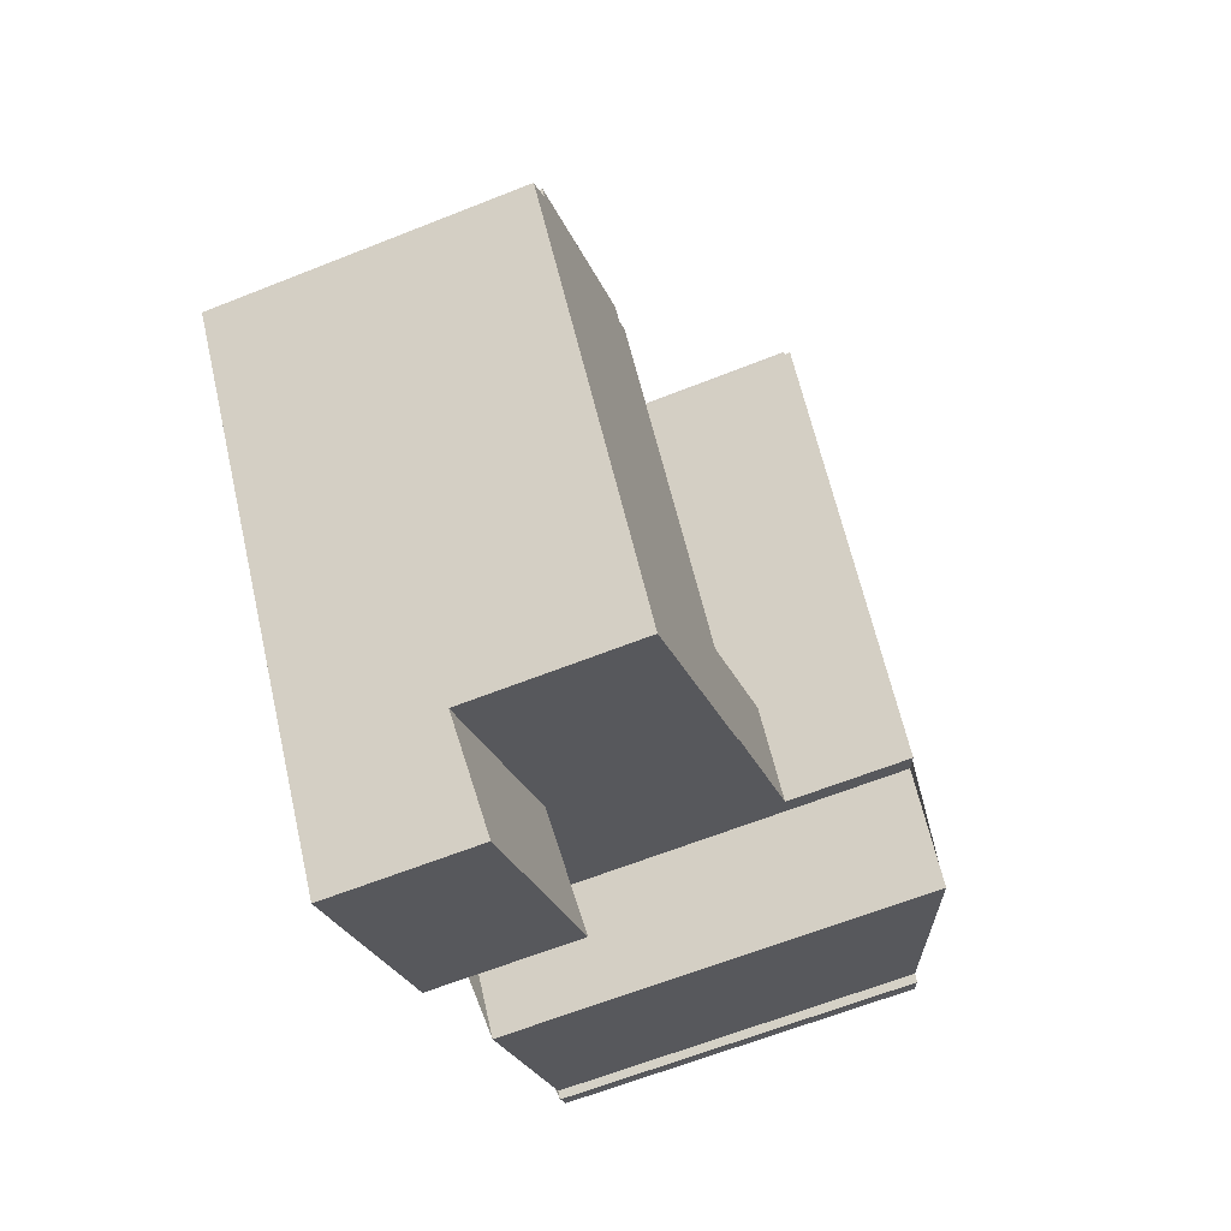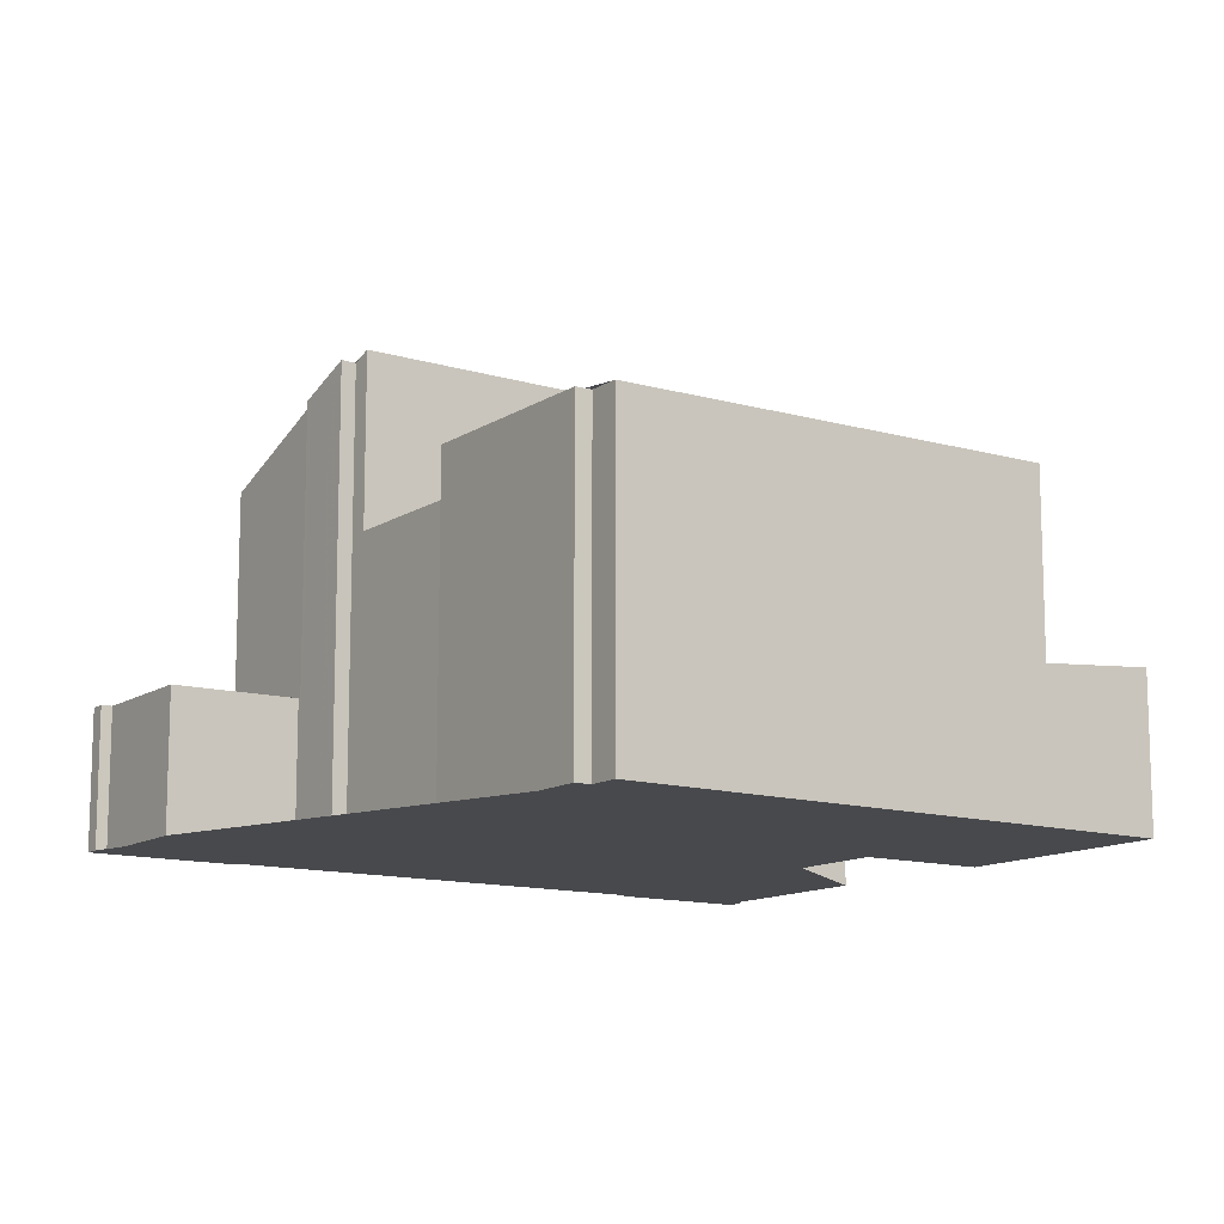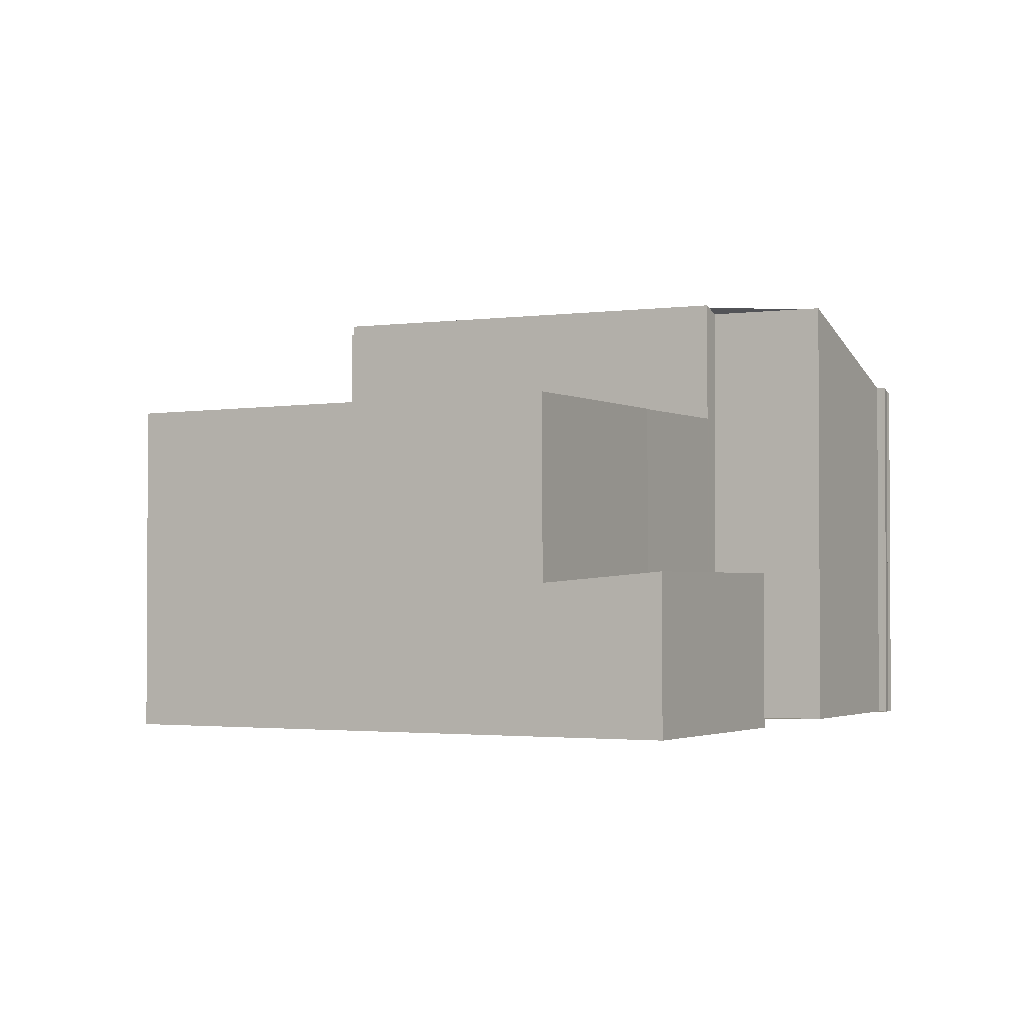
<metadata>
{"format":"obj","ext":"obj","renderer":"f3d","projection":"perspective","resolution":1024,"background":"white","views":[{"elev":-62.4,"azim":-67.9,"up":"+Y"},{"elev":-12.5,"azim":-89.5,"up":"+Z"},{"elev":-2.0,"azim":-26.4,"up":"+Z"}]}
</metadata>
<code>
v -1504 -1730 6.506
v -1504 -1729 6.507
v -1504 -1729 6.504
v -1501 -1727 6.512
v -1500 -1727 6.515
v -1495 -1734 6.603
v -1498 -1725 8.993
v -1498 -1725 8.996
v -1494 -1722 7.369
v -1494 -1722 7.42
v -1489 -1730 7.442
v -1489 -1730 7.387
v -1487 -1732 7.389
v -1487 -1732 7.44
v -1488 -1732 7.512
v -1488 -1732 7.509
v -1491 -1734 8.971
v -1492 -1732 8.975
v -1494 -1737 3.141
v -1498 -1739 3.14
v -1497 -1724 2.775
v -1498 -1722 2.746
v -1496 -1720 2.742
v -1496 -1720 2.739
v -1496 -1720 2.739
v -1498 -1725 6.521
v -1493 -1733 6.609
v -1500 -1727 6.516
v -1499 -1737 6.595
v -1495 -1734 6.603
v -1497 -1724 6.52
v -1494 -1722 6.527
v -1488 -1732 7.51
v -1488 -1732 7.511
v -1488 -1732 7.512
v -1489 -1730 7.542
v -1489 -1730 7.387
v -1492 -1732 9.092
v -1493 -1733 9.133
v -1498 -1725 9.15
v -1497 -1724 8.509
v -1494 -1722 7.37
v -1498 -1725 5.664
v -1500 -1727 5.684
v -1497 -1724 5.651
v -1494 -1722 5.631
v -1495 -1734 5.726
v -1499 -1737 5.761
v -1499 -1737 2.93
v -1495 -1734 2.922
v -1497 -1724 2.775
v -1494 -1722 2.771
v -1495 -1723 7.652
v -1498 -1725 7.499
v -1493 -1733 7.381
v -1497 -1724 7.568
v -1494 -1722 5.632
v -1494 -1722 2.772
v -1489 -1730 7.434
v -1487 -1732 7.44
v -1494 -1722 6.527
v -1494 -1722 7.411
v -1494 -1722 7.411
v -1489 -1730 7.433
v -1496 -1720 2.739
v -1498 -1725 5.665
v -1500 -1727 5.685
v -1498 -1725 7.496
v -1498 -1725 9.149
v -1498 -1725 6.523
v -1500 -1727 6.518
v -1504 -1730 6.509
v -1495 -1723 7.648
v -1494 -1723 7.421
v -1492 -1732 8.843
v -1490 -1734 8.849
v -1497 -1725 8.821
v -1497 -1724 8.819
v -1494 -1731 5.695
v -1493 -1733 6.609
v -1498 -1725 5.665
v -1494 -1731 6.589
v -1498 -1725 9.149
v -1493 -1733 9.133
v -1498 -1725 5.664
v -1498 -1725 9.15
v -1497 -1725 8.82
v -1495 -1723 7.65
v -1501 -1727 6.514
v -1504 -1729 6.506
v -1498 -1725 8.993
v -1494 -1722 7.42
v -1496 -1733 5.716
v -1495 -1734 6.603
v -1500 -1727 6.518
v -1500 -1727 6.516
v -1500 -1727 5.685
v -1496 -1733 6.585
v -1500 -1727 5.684
v -1495 -1734 2.922
v -1499 -1737 2.93
v -1495 -1734 6.603
v -1499 -1737 6.595
v -1498 -1722 2.746
v -1498 -1722 2.746
v -1496 -1720 2.741
v -1496 -1720 2.741
v -1496 -1720 2.74
v -1495 -1723 2.772
v -1495 -1723 6.526
v -1495 -1723 5.635
v -1489 -1730 7.558
v -1488 -1732 7.553
v -1490 -1729 7.56
v -1495 -1723 7.574
v -1496 -1720 2.742
v -1494 -1723 7.574
v -1495 -1723 7.574
v -1497 -1724 2.776
v -1497 -1724 8.509
v -1497 -1724 7.566
v -1497 -1724 6.522
v -1497 -1724 5.651
v -1491 -1732 8.532
v -1490 -1734 8.538
v -1496 -1724 8.51
v -1497 -1724 8.509
v -1497 -1724 8.509
v -1497 -1724 2.775
v -1501 -1727 6.512
v -1504 -1729 6.504
v -1497 -1724 8.819
v -1497 -1724 8.509
v -1497 -1724 2.776
v -1498 -1725 8.995
v -1494 -1722 7.411
v -1494 -1722 7.37
v -1494 -1722 2.772
v -1494 -1722 2.771
v -1495 -1723 2.772
v -1495 -1723 7.574
v -1495 -1723 7.652
v -1497 -1724 2.776
v -1497 -1724 5.651
v -1497 -1724 7.566
v -1497 -1724 8.509
v -1497 -1724 6.522
v -1496 -1728 5.681
v -1498 -1730 5.702
v -1496 -1728 7.447
v -1496 -1728 9.142
v -1496 -1728 5.681
v -1498 -1730 5.702
v -1495 -1728 8.83
v -1494 -1727 8.519
v -1498 -1730 6.554
v -1496 -1728 9.142
v -1496 -1728 6.559
v -1498 -1730 6.554
v -1492 -1726 7.602
v -1492 -1726 7.567
v -1492 -1726 7.43
v -1502 -1733 6.544
v -1497 -1724 8.562
v -1497 -1724 8.562
v -1491 -1732 8.585
v -1490 -1734 8.591
v -1494 -1728 8.573
v -1497 -1724 8.563
v -1497 -1724 8.563
v -1494 -1736 3.083
v -1498 -1739 3.082
v -1488 -1732 7.554
v -1488 -1732 7.517
v -1491 -1734 8.848
v -1490 -1733 8.59
v -1490 -1733 8.537
v -1488 -1732 7.439
v -1491 -1734 8.972
v -1488 -1732 7.389
v -1495 -1723 7.864
v -1497 -1721 2.743
v -1495 -1723 2.774
v -1490 -1731 7.847
v -1489 -1732 7.844
v -1495 -1723 7.863
v -1493 -1726 7.856
v -1495 -1723 2.774
v -1495 -1723 7.864
v -1495 -1723 7.631
v -1495 -1723 6.525
v -1495 -1723 5.64
v -1488 -1733 7.843
v -1495 -1723 7.864
v -1491 -1729 7.851
v -1490 -1729 7.566
v -1494 -1731 5.695
v -1496 -1733 5.716
v -1494 -1731 7.406
v -1494 -1731 9.137
v -1494 -1731 5.695
v -1496 -1733 5.716
v -1493 -1730 8.838
v -1493 -1730 8.58
v -1494 -1731 9.137
v -1492 -1730 8.527
v -1494 -1731 6.589
v -1496 -1733 6.585
v -1500 -1736 6.576
v -1494 -1731 6.589
v -1496 -1733 6.585
v -1490 -1729 7.561
v -1490 -1728 7.438
v -1490 -1730 7.849
v -1490 -1730 7.559
v -1493 -1732 6.6
v -1495 -1734 6.595
v -1500 -1736 6.585
v -1493 -1732 7.392
v -1493 -1732 9.135
v -1490 -1730 7.551
v -1492 -1731 8.84
v -1492 -1731 8.583
v -1493 -1732 9.135
v -1492 -1731 8.53
v -1493 -1732 6.6
v -1489 -1729 7.441
v -1494 -1737 3.138
v -1498 -1739 3.137
v -1500 -1736 6.576
v -1500 -1736 6.585
v -1499 -1737 2.93
v -1499 -1737 6.595
v -1499 -1737 2.93
v -1498 -1739 3.082
v -1499 -1737 6.595
v -1498 -1739 3.137
v -1502 -1733 6.544
v -1499 -1737 5.76
v -1498 -1739 3.14
v -1504 -1730 6.509
v -1504 -1730 6.506
v -1504 -1730 6.506
v -1504 -1730 6.506
v -1504 -1730 8.882e-16
v -1504 -1730 -8.882e-16
v -1504 -1729 6.506
v -1504 -1729 6.507
v -1504 -1729 0
v -1504 -1729 8.882e-16
v -1501 -1727 6.512
v -1504 -1729 6.504
v -1504 -1729 8.882e-16
v -1501 -1727 -8.882e-16
v -1501 -1727 6.512
v -1501 -1727 6.512
v -1501 -1727 -8.882e-16
v -1501 -1727 -8.882e-16
v -1500 -1727 6.516
v -1500 -1727 6.515
v -1500 -1727 8.882e-16
v -1500 -1727 0
v -1495 -1734 6.603
v -1495 -1734 6.603
v -1495 -1734 -8.882e-16
v -1495 -1734 0
v -1498 -1725 8.993
v -1498 -1725 8.993
v -1498 -1725 0
v -1498 -1725 0
v -1497 -1724 8.819
v -1498 -1725 8.996
v -1498 -1725 0
v -1497 -1724 0
v -1494 -1722 7.411
v -1494 -1722 7.369
v -1494 -1722 -8.882e-16
v -1494 -1722 0
v -1494 -1722 7.42
v -1494 -1722 7.42
v -1494 -1722 0
v -1494 -1722 8.882e-16
v -1489 -1730 7.433
v -1489 -1730 7.442
v -1489 -1730 0
v -1489 -1730 -8.882e-16
v -1489 -1730 7.387
v -1489 -1730 7.387
v -1489 -1730 0
v -1489 -1730 -8.882e-16
v -1487 -1732 7.44
v -1487 -1732 7.389
v -1487 -1732 0
v -1487 -1732 0
v -1487 -1732 7.44
v -1487 -1732 7.44
v -1487 -1732 0
v -1487 -1732 8.882e-16
v -1488 -1732 7.511
v -1488 -1732 7.512
v -1488 -1732 -8.882e-16
v -1488 -1732 0
v -1488 -1732 7.512
v -1488 -1732 7.509
v -1488 -1732 0
v -1488 -1732 0
v -1491 -1734 8.972
v -1491 -1734 8.971
v -1491 -1734 0
v -1491 -1734 0
v -1492 -1732 9.092
v -1492 -1732 8.975
v -1492 -1732 0
v -1492 -1732 -1.776e-15
v -1498 -1739 3.14
v -1494 -1737 3.141
v -1494 -1737 0
v -1498 -1739 0
v -1498 -1739 3.137
v -1498 -1739 3.14
v -1498 -1739 4.441e-16
v -1498 -1739 -4.441e-16
v -1498 -1722 2.746
v -1497 -1724 2.775
v -1497 -1724 0
v -1498 -1722 -4.441e-16
v -1498 -1722 2.746
v -1498 -1722 2.746
v -1498 -1722 0
v -1498 -1722 0
v -1496 -1720 2.741
v -1496 -1720 2.742
v -1496 -1720 -4.441e-16
v -1496 -1720 0
v -1496 -1720 2.739
v -1496 -1720 2.739
v -1496 -1720 0
v -1496 -1720 -4.441e-16
v -1496 -1720 2.74
v -1496 -1720 2.739
v -1496 -1720 0
v -1496 -1720 4.441e-16
v -1488 -1732 7.512
v -1488 -1732 7.51
v -1488 -1732 8.882e-16
v -1488 -1732 -8.882e-16
v -1488 -1732 7.509
v -1488 -1732 7.511
v -1488 -1732 0
v -1488 -1732 0
v -1488 -1732 7.553
v -1488 -1732 7.512
v -1488 -1732 0
v -1488 -1732 0
v -1488 -1732 7.389
v -1489 -1730 7.387
v -1489 -1730 -8.882e-16
v -1488 -1732 0
v -1493 -1733 9.133
v -1492 -1732 9.092
v -1492 -1732 -1.776e-15
v -1493 -1733 0
v -1488 -1732 7.51
v -1487 -1732 7.44
v -1487 -1732 8.882e-16
v -1488 -1732 8.882e-16
v -1494 -1722 7.42
v -1494 -1722 7.411
v -1494 -1722 0
v -1494 -1722 0
v -1489 -1730 7.387
v -1489 -1730 7.433
v -1489 -1730 -8.882e-16
v -1489 -1730 0
v -1496 -1720 2.739
v -1496 -1720 2.739
v -1496 -1720 -4.441e-16
v -1496 -1720 0
v -1504 -1730 6.506
v -1504 -1730 6.509
v -1504 -1730 8.882e-16
v -1504 -1730 8.882e-16
v -1492 -1726 7.43
v -1494 -1723 7.421
v -1494 -1723 -8.882e-16
v -1492 -1726 -8.882e-16
v -1491 -1734 8.971
v -1490 -1734 8.849
v -1490 -1734 0
v -1491 -1734 0
v -1497 -1724 8.562
v -1497 -1724 8.819
v -1497 -1724 0
v -1497 -1724 0
v -1495 -1734 6.603
v -1493 -1733 6.609
v -1493 -1733 0
v -1495 -1734 0
v -1498 -1725 8.993
v -1498 -1725 9.15
v -1498 -1725 0
v -1498 -1725 0
v -1500 -1727 6.515
v -1501 -1727 6.514
v -1501 -1727 0
v -1500 -1727 8.882e-16
v -1504 -1729 6.504
v -1504 -1729 6.506
v -1504 -1729 8.882e-16
v -1504 -1729 -8.882e-16
v -1498 -1725 8.995
v -1498 -1725 8.993
v -1498 -1725 0
v -1498 -1725 0
v -1494 -1723 7.421
v -1494 -1722 7.42
v -1494 -1722 8.882e-16
v -1494 -1723 -8.882e-16
v -1495 -1734 6.603
v -1495 -1734 6.603
v -1495 -1734 0
v -1495 -1734 -8.882e-16
v -1498 -1725 5.664
v -1500 -1727 5.684
v -1500 -1727 0
v -1498 -1725 -8.882e-16
v -1494 -1736 3.083
v -1495 -1734 2.922
v -1495 -1734 4.441e-16
v -1494 -1736 4.441e-16
v -1500 -1736 6.585
v -1499 -1737 6.595
v -1499 -1737 0
v -1500 -1736 0
v -1498 -1722 2.746
v -1498 -1722 2.746
v -1498 -1722 -4.441e-16
v -1498 -1722 0
v -1497 -1721 2.743
v -1498 -1722 2.746
v -1498 -1722 0
v -1497 -1721 0
v -1496 -1720 2.739
v -1496 -1720 2.741
v -1496 -1720 0
v -1496 -1720 0
v -1494 -1722 2.771
v -1496 -1720 2.74
v -1496 -1720 4.441e-16
v -1494 -1722 0
v -1488 -1733 7.843
v -1488 -1732 7.553
v -1488 -1732 0
v -1488 -1733 0
v -1496 -1720 2.742
v -1496 -1720 2.742
v -1496 -1720 0
v -1496 -1720 -4.441e-16
v -1490 -1734 8.591
v -1490 -1734 8.538
v -1490 -1734 0
v -1490 -1734 0
v -1497 -1724 2.775
v -1497 -1724 2.775
v -1497 -1724 0
v -1497 -1724 0
v -1501 -1727 6.514
v -1501 -1727 6.512
v -1501 -1727 -8.882e-16
v -1501 -1727 0
v -1504 -1729 6.504
v -1504 -1729 6.504
v -1504 -1729 -8.882e-16
v -1504 -1729 8.882e-16
v -1498 -1725 8.996
v -1498 -1725 8.995
v -1498 -1725 0
v -1498 -1725 0
v -1494 -1722 7.369
v -1494 -1722 7.37
v -1494 -1722 8.882e-16
v -1494 -1722 -8.882e-16
v -1490 -1728 7.438
v -1492 -1726 7.43
v -1492 -1726 -8.882e-16
v -1490 -1728 0
v -1504 -1730 6.509
v -1502 -1733 6.544
v -1502 -1733 0
v -1504 -1730 8.882e-16
v -1497 -1724 8.509
v -1497 -1724 8.562
v -1497 -1724 0
v -1497 -1724 0
v -1490 -1734 8.849
v -1490 -1734 8.591
v -1490 -1734 0
v -1490 -1734 0
v -1494 -1737 3.138
v -1494 -1736 3.083
v -1494 -1736 4.441e-16
v -1494 -1737 4.441e-16
v -1499 -1737 2.93
v -1498 -1739 3.082
v -1498 -1739 -4.441e-16
v -1499 -1737 -4.441e-16
v -1492 -1732 8.975
v -1491 -1734 8.972
v -1491 -1734 0
v -1492 -1732 0
v -1487 -1732 7.389
v -1488 -1732 7.389
v -1488 -1732 0
v -1487 -1732 0
v -1496 -1720 2.742
v -1497 -1721 2.743
v -1497 -1721 0
v -1496 -1720 0
v -1490 -1734 8.538
v -1488 -1733 7.843
v -1488 -1733 0
v -1490 -1734 0
v -1502 -1733 6.544
v -1500 -1736 6.576
v -1500 -1736 0
v -1502 -1733 0
v -1489 -1729 7.441
v -1490 -1728 7.438
v -1490 -1728 0
v -1489 -1729 0
v -1500 -1736 6.576
v -1500 -1736 6.585
v -1500 -1736 0
v -1500 -1736 0
v -1489 -1730 7.442
v -1489 -1729 7.441
v -1489 -1729 0
v -1489 -1730 0
v -1494 -1737 3.141
v -1494 -1737 3.138
v -1494 -1737 4.441e-16
v -1494 -1737 0
v -1498 -1739 3.082
v -1498 -1739 3.137
v -1498 -1739 -4.441e-16
v -1498 -1739 -4.441e-16
v -1498 -1739 3.14
v -1498 -1739 3.14
v -1498 -1739 0
v -1498 -1739 4.441e-16
v -1504 -1729 6.507
v -1504 -1730 6.506
v -1504 -1730 -8.882e-16
v -1504 -1729 0
v -1504 -1730 0
v -1504 -1729 0
v -1504 -1729 0
v -1501 -1727 0
v -1500 -1727 0
v -1498 -1725 0
v -1498 -1725 0
v -1497 -1724 0
v -1498 -1722 0
v -1496 -1720 0
v -1496 -1720 0
v -1496 -1720 0
v -1494 -1722 0
v -1494 -1722 0
v -1489 -1730 0
v -1489 -1730 0
v -1487 -1732 0
v -1487 -1732 0
v -1488 -1732 0
v -1488 -1732 0
v -1491 -1734 0
v -1492 -1732 0
v -1495 -1734 0
v -1494 -1737 0
v -1498 -1739 0
f 178 60 33 34 16 35 174
f 239 48 49 232
f 33 15 34
f 212 114 196
f 175 76 17 179
f 219 55 27 226
f 233 29 48 239
f 220 39 55 219
f 57 46 52 58
f 180 13 14 60 178
f 61 32 46 57
f 137 9 63 136
f 64 12 37 59
f 62 42 32 61
f 68 54 40 69
f 66 43 26 70
f 67 44 28 71
f 117 73 88 118
f 70 26 54 68
f 176 167 76 175
f 223 166 75 222
f 170 77 87 169
f 131 3 4 130
f 222 75 38 84 224
f 87 77 83 86 7 91
f 169 87 132 165
f 132 87 91 135
f 141 118 88 142
f 238 163 72 241
f 241 72 1 242
f 98 82 79 93
f 99 85 81 97
f 235 172 101 234
f 104 22 105
f 106 24 65 107
f 107 65 25 108
f 110 61 57 111
f 174 35 113 173
f 221 36 112 215
f 115 62 61 110
f 227 11 64 59 36 221
f 118 92 74 117
f 111 57 58 109
f 136 63 10 92 118 141
f 190 121 120 189
f 192 123 122 191
f 193 125 177 185
f 214 184 124 225
f 191 122 121 190
f 186 126 127 194
f 194 127 133 181
f 188 119 123 192
f 130 89 90 131
f 165 132 78 164
f 135 8 78 132
f 138 107 108 139
f 140 116 23 106 107 138
f 183 134 129 21 104 105 182
f 143 51 45 144
f 145 56 41 146
f 144 45 31 147
f 147 31 56 145
f 150 68 69 151
f 168 154 77 170
f 157 83 77 154
f 148 66 70 158
f 149 67 71 159
f 160 73 117 161
f 158 70 68 150
f 161 117 74 162
f 187 155 126 186
f 230 209 163 238
f 153 97 81 152
f 164 128 133 165
f 177 125 167 176
f 225 124 166 223
f 169 127 126 170
f 165 133 127 169
f 170 126 155 168
f 237 229 172 235
f 173 112 36 174
f 175 75 166 176
f 176 166 124 177
f 174 36 59 178
f 179 18 38 75 175
f 178 59 37 180
f 185 177 124 184
f 182 116 140 183
f 184 112 173 185
f 186 73 160 187
f 189 53 190
f 191 110 111 192
f 185 173 113 193
f 215 112 184 214
f 190 53 115 110 191
f 194 88 73 186
f 181 142 88 194
f 192 111 109 188
f 195 187 160 196
f 199 150 151 200
f 203 154 168 204
f 205 157 154 203
f 204 168 155 206
f 217 208 207 216
f 231 218 209 230
f 197 148 158 210
f 198 149 159 211
f 196 160 161 212
f 210 158 150 199
f 212 161 162 213
f 206 155 187 195
f 202 153 152 201
f 214 195 196 114 215
f 216 80 94 217
f 236 103 218 231
f 219 199 200 220
f 215 114 221
f 222 203 204 223
f 224 205 203 222
f 223 204 206 225
f 226 210 199 219
f 221 114 212 213 227
f 225 206 195 214
f 240 20 229 237
f 230 208 217 231
f 234 100 171 235
f 235 171 228 237
f 238 156 208 230
f 232 50 47 239
f 239 47 30 233
f 231 217 94 6 102 236
f 237 228 19 240
f 241 95 156 238
f 242 2 90 89 5 96 95 241
f 244 245 246 243
f 248 249 250 247
f 252 253 254 251
f 256 257 258 255
f 260 261 262 259
f 264 265 266 263
f 268 269 270 267
f 272 273 274 271
f 276 277 278 275
f 280 281 282 279
f 284 285 286 283
f 288 289 290 287
f 292 293 294 291
f 296 297 298 295
f 300 301 302 299
f 304 305 306 303
f 308 309 310 307
f 312 313 314 311
f 316 317 318 315
f 320 321 322 319
f 324 325 326 323
f 328 329 330 327
f 332 333 334 331
f 336 337 338 335
f 340 341 342 339
f 344 345 346 343
f 348 349 350 347
f 352 353 354 351
f 356 357 358 355
f 360 361 362 359
f 364 365 366 363
f 368 369 370 367
f 372 373 374 371
f 376 377 378 375
f 380 381 382 379
f 384 385 386 383
f 388 389 390 387
f 392 393 394 391
f 396 397 398 395
f 400 401 402 399
f 404 405 406 403
f 408 409 410 407
f 412 413 414 411
f 416 417 418 415
f 420 421 422 419
f 424 425 426 423
f 428 429 430 427
f 432 433 434 431
f 436 437 438 435
f 440 441 442 439
f 444 445 446 443
f 448 449 450 447
f 452 453 454 451
f 456 457 458 455
f 460 461 462 459
f 464 465 466 463
f 468 469 470 467
f 472 473 474 471
f 476 477 478 475
f 480 481 482 479
f 484 485 486 483
f 488 489 490 487
f 492 493 494 491
f 496 497 498 495
f 500 501 502 499
f 504 505 506 503
f 508 509 510 507
f 512 513 514 511
f 516 517 518 515
f 520 521 522 519
f 524 525 526 523
f 528 529 530 527
f 532 533 534 531
f 536 537 538 535
f 540 541 542 539
f 544 545 546 543
f 548 549 550 547
f 552 553 554 551
f 556 557 558 559 560 561 562 563 564 565 566 567 568 569 570 571 572 573 574 575 576 577 578 579 555

</code>
